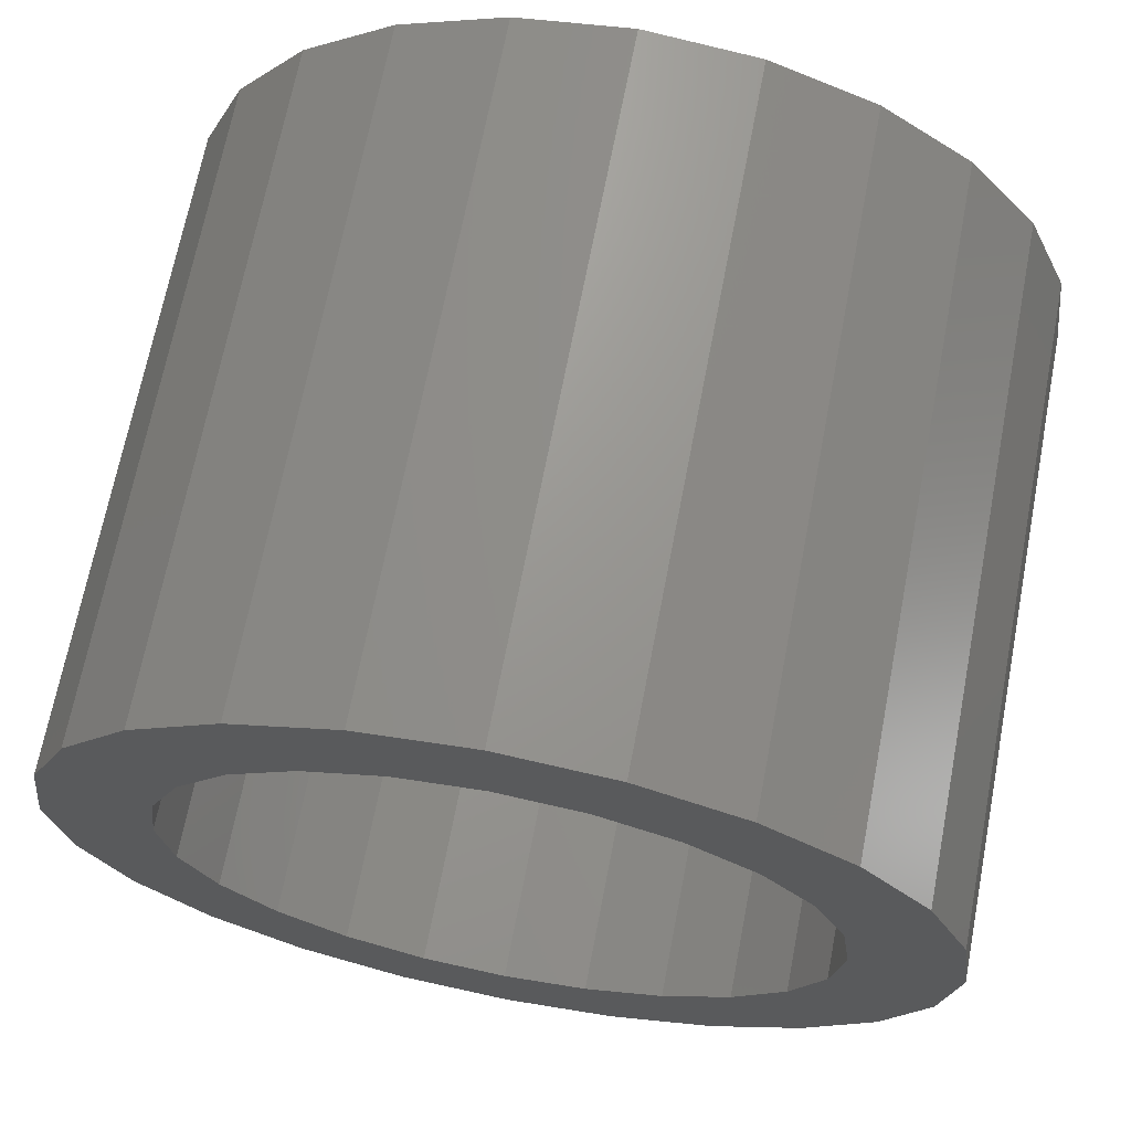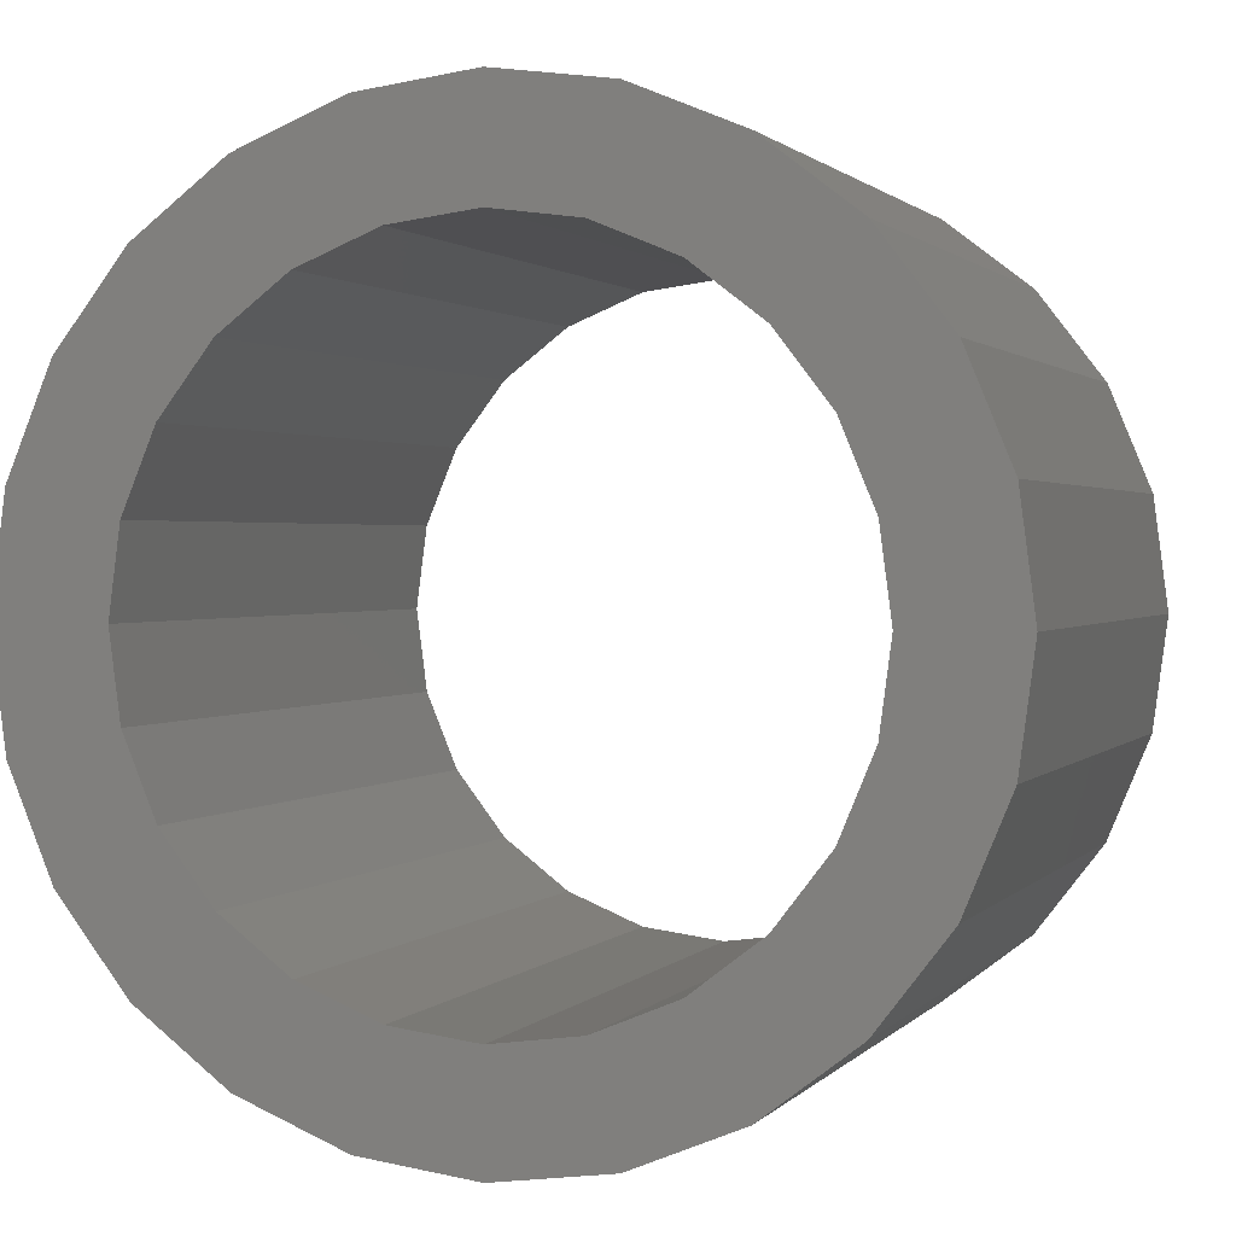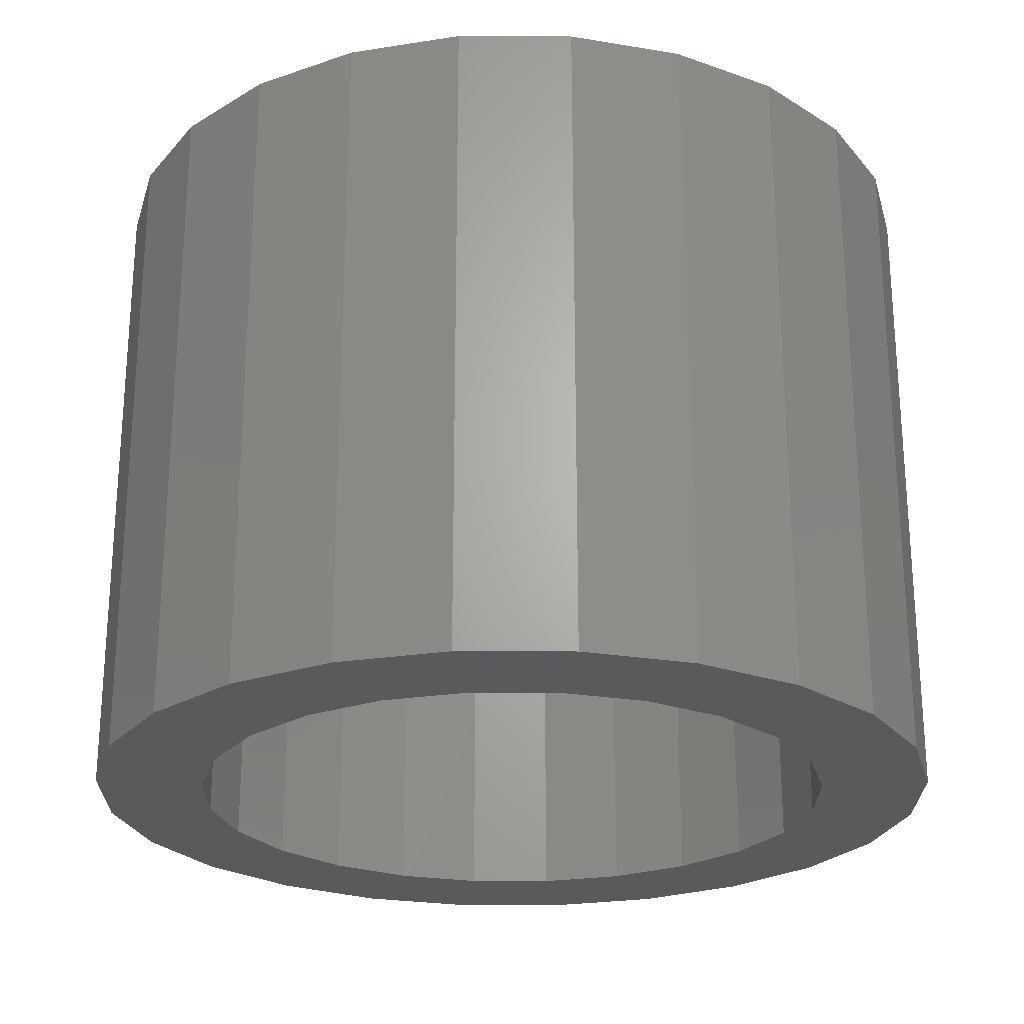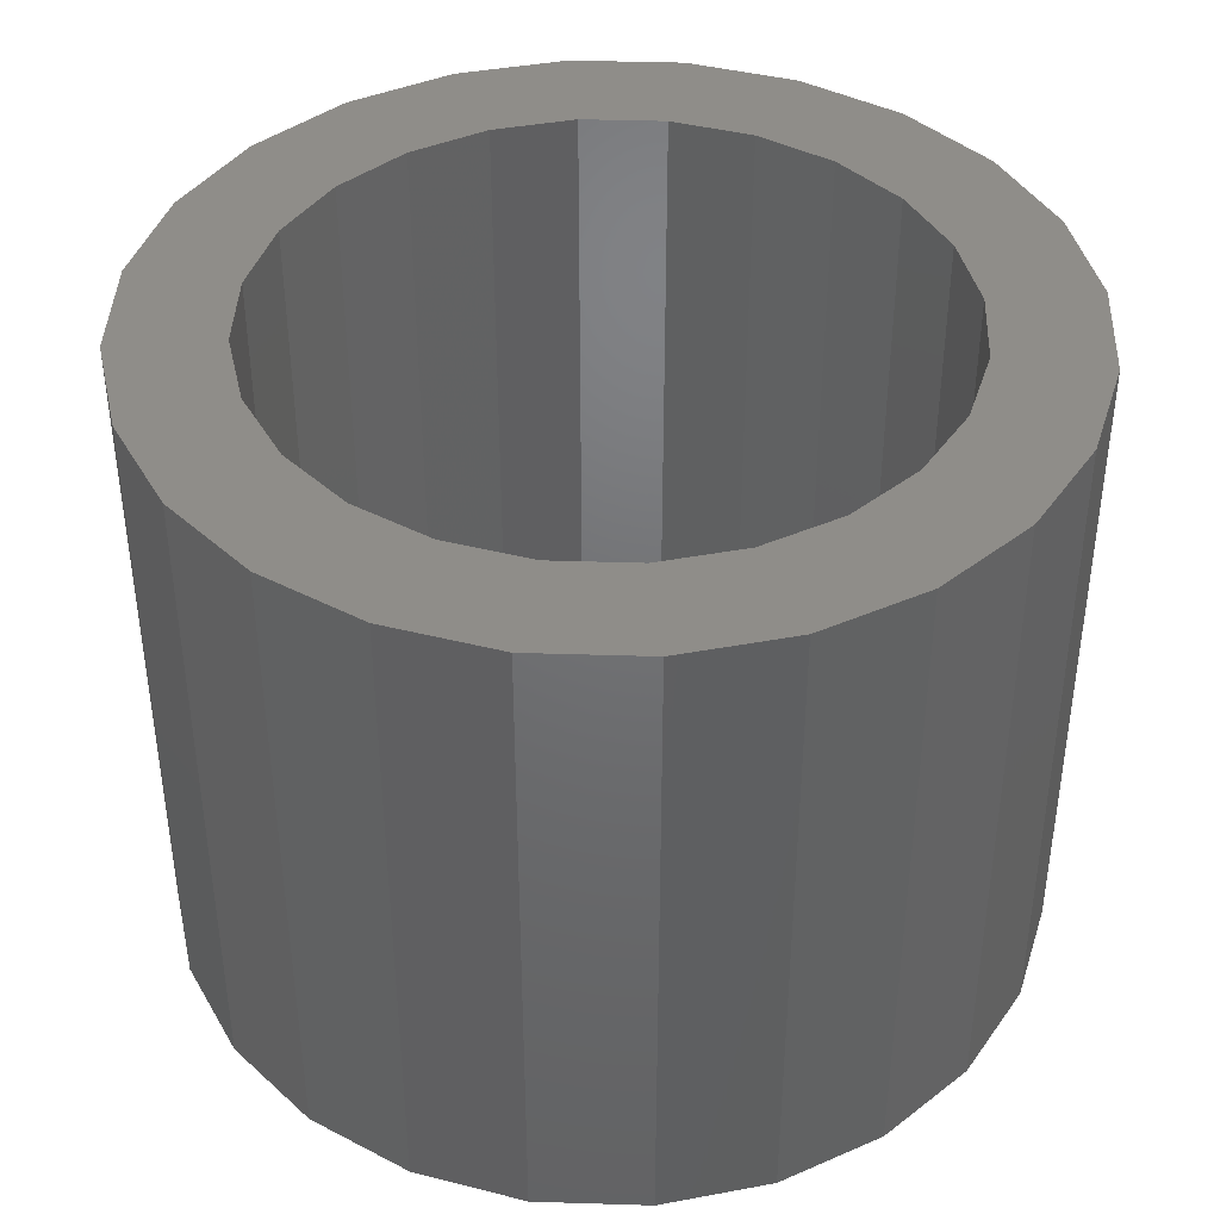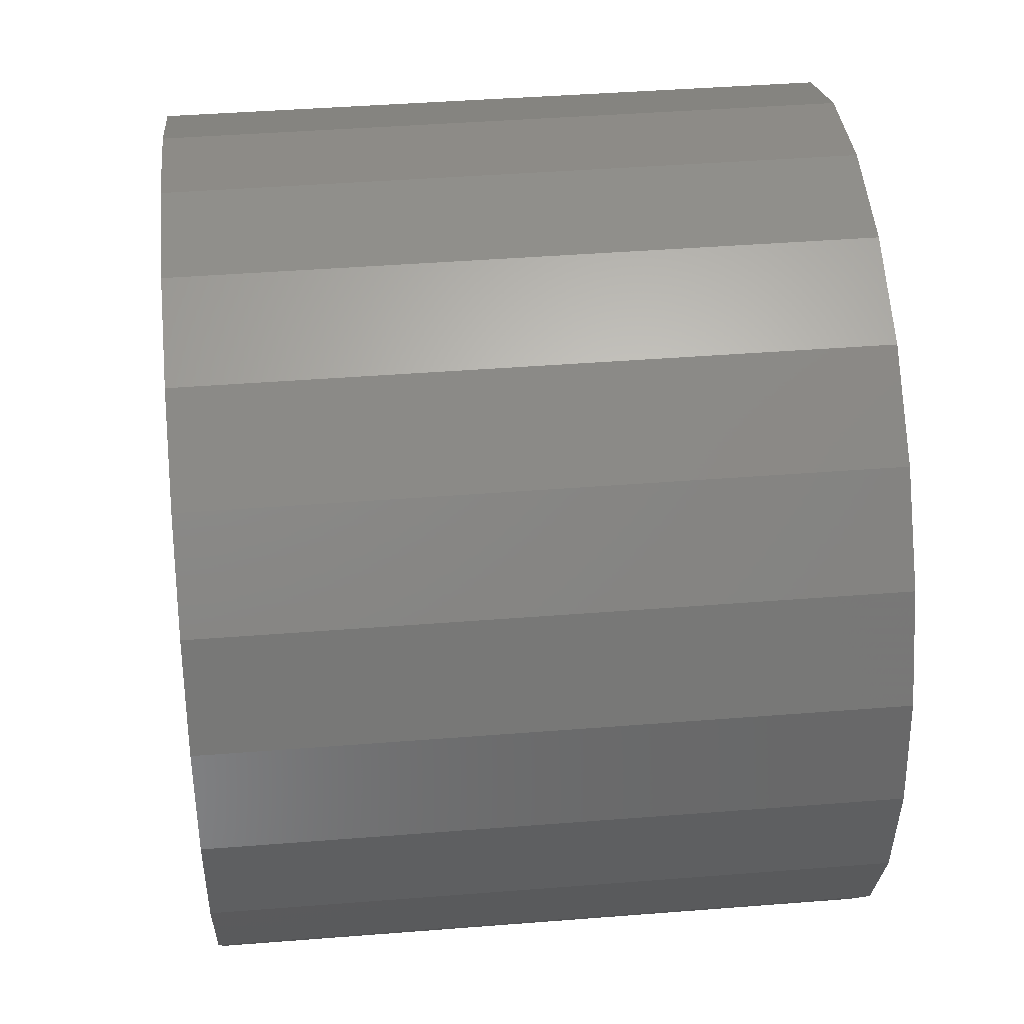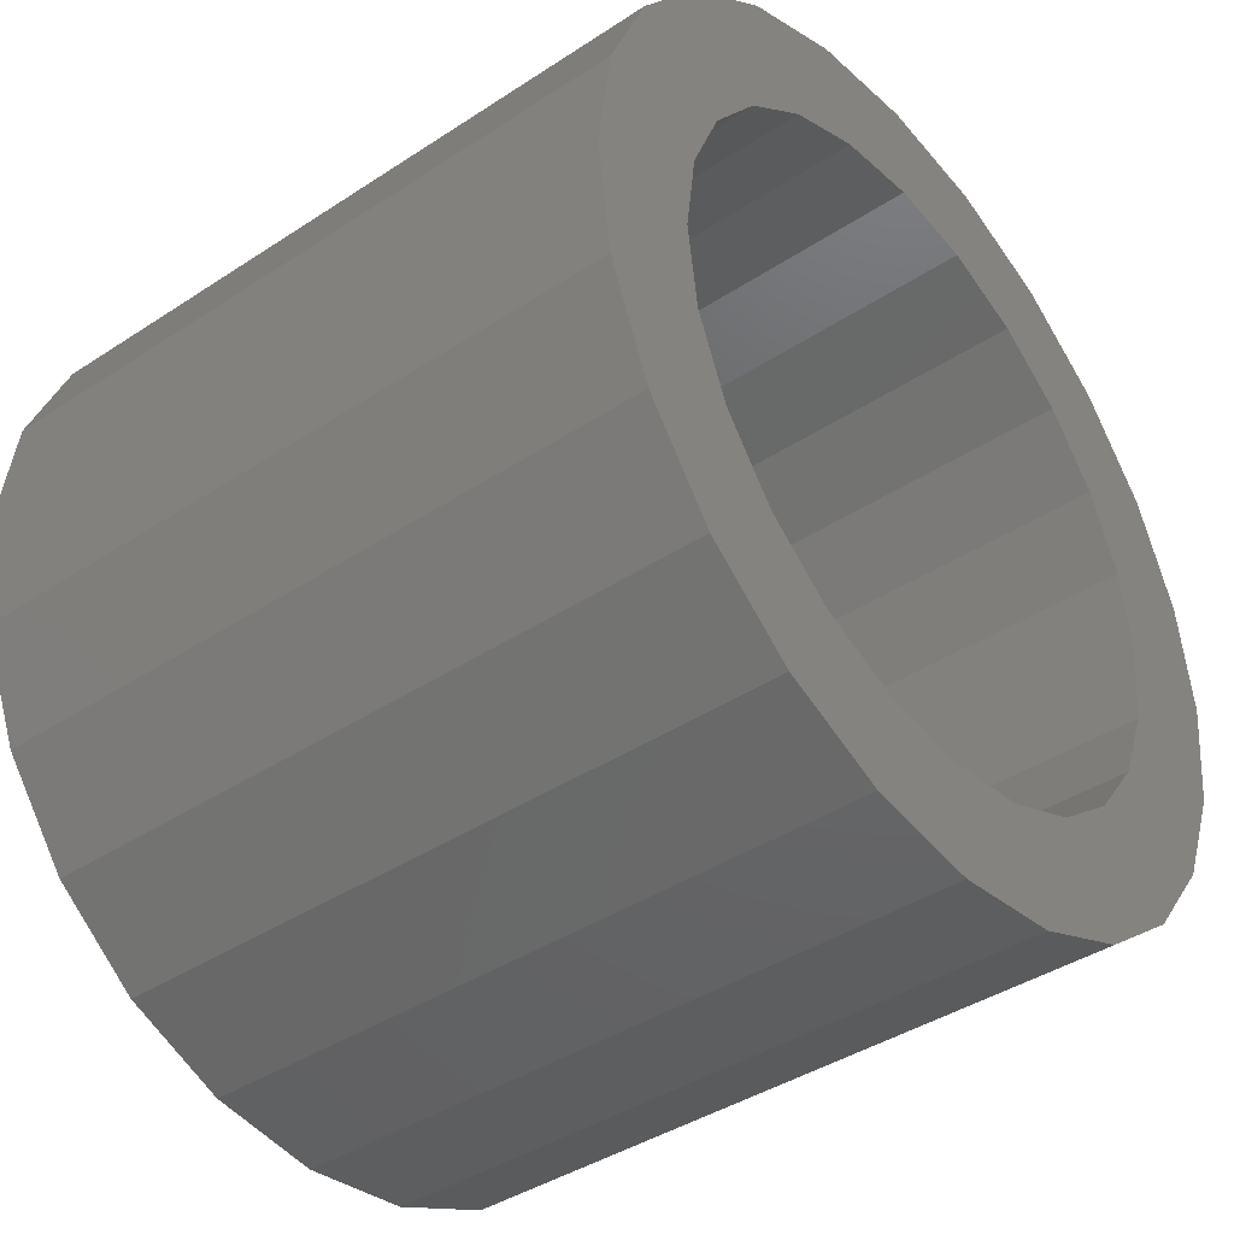
<metadata>
{"format":"stl","ext":"stl","renderer":"f3d","projection":"perspective","resolution":1024,"background":"white","views":[{"elev":68.5,"azim":-169.1,"up":"+Y"},{"elev":1.3,"azim":18.4,"up":"+Y"},{"elev":-24.3,"azim":37.1,"up":"+Z"},{"elev":41.1,"azim":-50.3,"up":"+Z"},{"elev":42.5,"azim":-95.4,"up":"+Y"},{"elev":-40.8,"azim":128.8,"up":"+Y"}]}
</metadata>
<code>
# stl→obj: 98 verts, 196 faces
v 0.8579 29.14 0
v 0 15 0
v -2.321 25 0
v 0.5111 18.88 0
v 2.01 22.5 0
v 5 32.32 0
v 4.393 25.61 0
v 7.5 27.99 0
v 9.824 34.32 0
v 11.12 29.49 0
v 15 35 0
v 15 30 0
v 18.88 29.49 0
v 20.18 34.32 0
v 22.5 27.99 0
v 25 32.32 0
v 25.61 25.61 0
v 29.14 29.14 0
v 27.99 22.5 0
v 29.49 18.88 0
v 32.32 25 0
v 30 15 0
v 32.32 5 0
v 34.32 9.824 0
v 34.32 20.18 0
v 35 15 0
v -4.319 20.18 0
v -4.319 9.824 0
v -5 15 0
v -2.321 5 0
v 0.8579 0.8579 0
v 0.5111 11.12 0
v 2.01 7.5 0
v 5 -2.321 0
v 4.393 4.393 0
v 7.5 2.01 0
v 9.824 -4.319 0
v 11.12 0.5111 0
v 15 -5 0
v 15 0 0
v 20.18 -4.319 0
v 18.88 0.5111 0
v 22.5 2.01 0
v 25 -2.321 0
v 25.61 4.393 0
v 29.14 0.8579 0
v 27.99 7.5 0
v 29.49 11.12 0
v 29.14 0.8579 30.5
v 32.32 5 30.5
v 30 15 30.5
v 29.49 11.12 30.5
v 27.99 7.5 30.5
v 15 30 30.5
v 11.12 29.49 30.5
v 15 0 30.5
v 18.88 0.5111 30.5
v 4.393 4.393 30.5
v 7.5 2.01 30.5
v 25.61 25.61 30.5
v 27.99 22.5 30.5
v 22.5 2.01 30.5
v 25.61 4.393 30.5
v 11.12 0.5111 30.5
v 18.88 29.49 30.5
v 0 15 10.17
v 0 15 20.33
v 0.5111 11.12 30.5
v 0 15 30.5
v 7.5 27.99 30.5
v 4.393 25.61 30.5
v 29.49 18.88 30.5
v 22.5 27.99 30.5
v 2.01 22.5 30.5
v 2.01 7.5 30.5
v 0.5111 18.88 30.5
v 25 -2.321 30.5
v 20.18 -4.319 30.5
v 15 -5 30.5
v 9.824 -4.319 30.5
v 5 -2.321 30.5
v 0.8579 0.8579 30.5
v -2.321 5 30.5
v -4.319 9.824 30.5
v -5 15 30.5
v -4.319 20.18 30.5
v -2.321 25 30.5
v 9.824 34.32 30.5
v 15 35 30.5
v 5 32.32 30.5
v 20.18 34.32 30.5
v 32.32 25 30.5
v 29.14 29.14 30.5
v 34.32 20.18 30.5
v 34.32 9.824 30.5
v 35 15 30.5
v 0.8579 29.14 30.5
v 25 32.32 30.5
f 1 2 3
f 2 1 4
f 4 1 5
f 5 1 6
f 5 6 7
f 7 6 8
f 8 6 9
f 8 9 10
f 10 9 11
f 10 11 12
f 12 11 13
f 13 11 14
f 13 14 15
f 15 14 16
f 15 16 17
f 17 16 18
f 17 18 19
f 19 18 20
f 20 18 21
f 20 21 22
f 22 21 23
f 23 21 24
f 24 21 25
f 24 25 26
f 27 28 29
f 28 27 30
f 30 27 3
f 30 3 31
f 31 3 2
f 31 2 32
f 31 32 33
f 31 33 34
f 34 33 35
f 34 35 36
f 34 36 37
f 37 36 38
f 37 38 39
f 39 38 40
f 39 40 41
f 41 40 42
f 41 42 43
f 41 43 44
f 44 43 45
f 44 45 46
f 46 45 47
f 46 47 48
f 46 48 23
f 23 48 22
f 23 49 46
f 49 23 50
f 51 48 52
f 48 51 22
f 52 47 53
f 47 52 48
f 54 10 12
f 10 54 55
f 56 42 40
f 42 56 57
f 58 36 35
f 36 58 59
f 60 19 61
f 19 60 17
f 62 45 43
f 45 62 63
f 64 40 38
f 40 64 56
f 65 12 13
f 12 65 54
f 66 67 2
f 2 68 32
f 68 2 69
f 69 2 67
f 70 7 8
f 7 70 71
f 55 8 10
f 8 55 70
f 61 20 72
f 20 61 19
f 53 45 63
f 45 53 47
f 60 15 17
f 15 60 73
f 7 74 5
f 74 7 71
f 59 38 36
f 38 59 64
f 33 58 35
f 58 33 75
f 73 13 15
f 13 73 65
f 4 66 2
f 66 69 67
f 69 66 76
f 76 66 4
f 32 75 33
f 75 32 68
f 5 76 4
f 76 5 74
f 57 43 42
f 43 57 62
f 72 22 51
f 22 72 20
f 77 41 44
f 41 77 78
f 78 39 41
f 39 78 79
f 79 37 39
f 37 79 80
f 80 34 37
f 34 80 81
f 81 31 34
f 31 81 82
f 49 44 46
f 44 49 77
f 83 31 82
f 31 83 30
f 84 30 83
f 30 84 28
f 85 28 84
f 28 85 29
f 86 29 85
f 29 86 27
f 87 27 86
f 27 87 3
f 88 11 9
f 11 88 89
f 90 9 6
f 9 90 88
f 89 14 11
f 14 89 91
f 18 92 21
f 92 18 93
f 21 94 25
f 94 21 92
f 26 95 24
f 95 26 96
f 97 6 1
f 6 97 90
f 25 96 26
f 96 25 94
f 24 50 23
f 50 24 95
f 97 3 87
f 3 97 1
f 91 16 14
f 16 91 98
f 98 18 16
f 18 98 93
f 84 86 85
f 86 84 83
f 86 83 87
f 87 83 82
f 87 82 69
f 69 82 68
f 68 82 75
f 75 82 81
f 75 81 58
f 58 81 59
f 59 81 80
f 59 80 64
f 64 80 79
f 64 79 56
f 56 79 78
f 56 78 57
f 57 78 62
f 62 78 77
f 62 77 63
f 63 77 49
f 63 49 53
f 53 49 52
f 52 49 50
f 52 50 51
f 69 97 87
f 97 69 76
f 97 76 74
f 97 74 90
f 90 74 71
f 90 71 70
f 90 70 88
f 88 70 55
f 88 55 89
f 89 55 54
f 89 54 65
f 89 65 91
f 91 65 73
f 91 73 98
f 98 73 60
f 98 60 93
f 93 60 61
f 93 61 72
f 93 72 92
f 92 72 51
f 92 51 50
f 92 50 95
f 92 95 94
f 94 95 96

</code>
